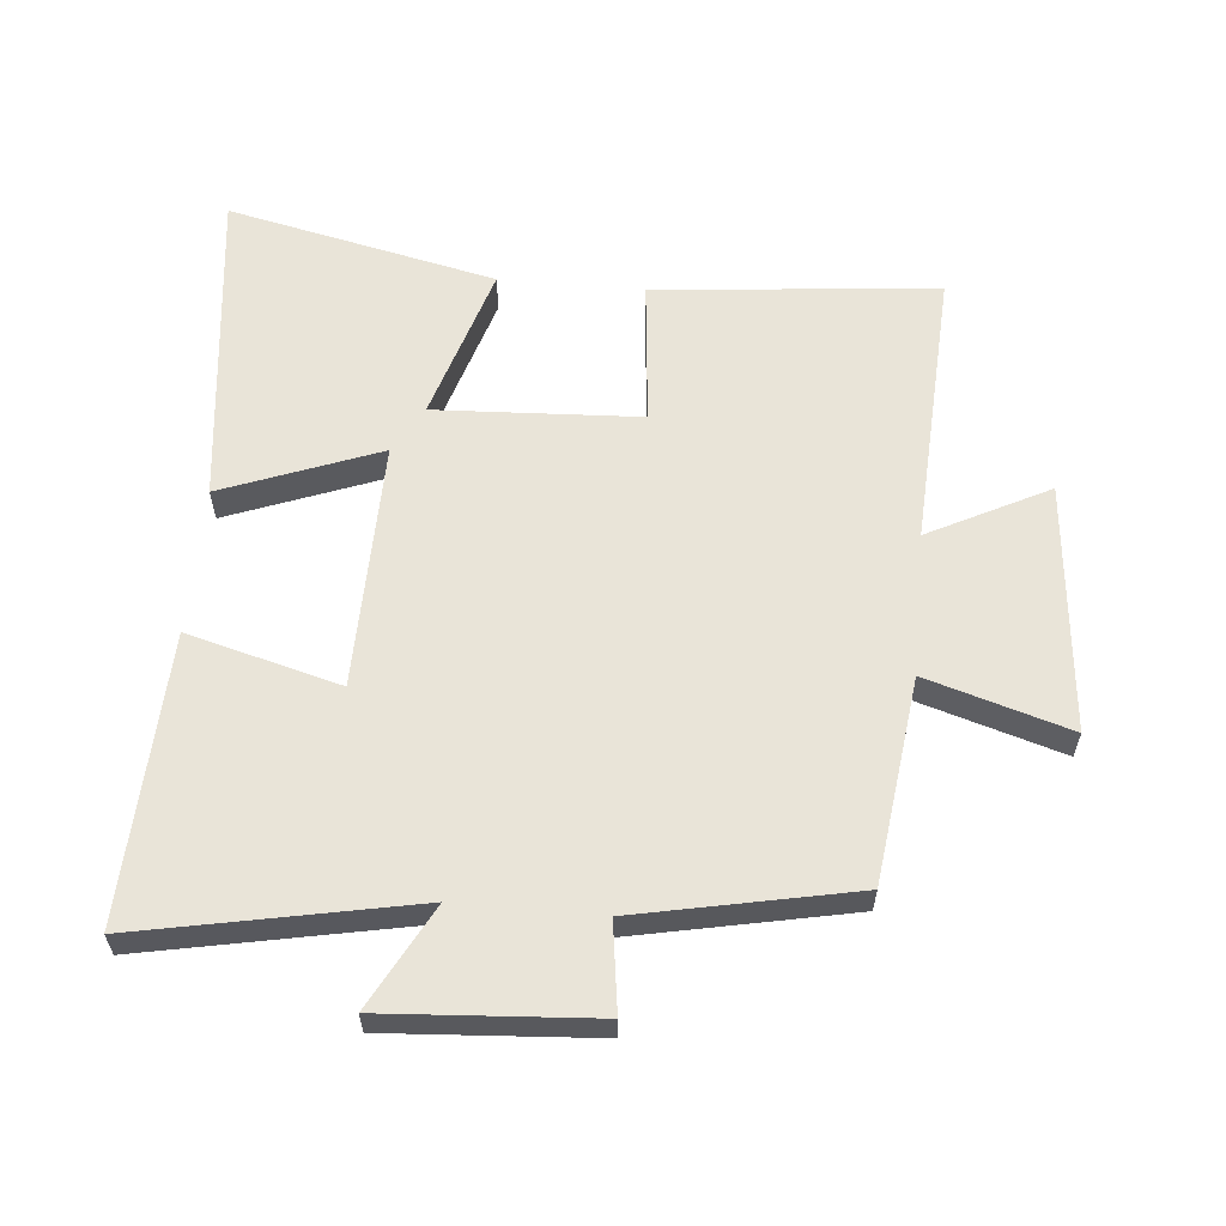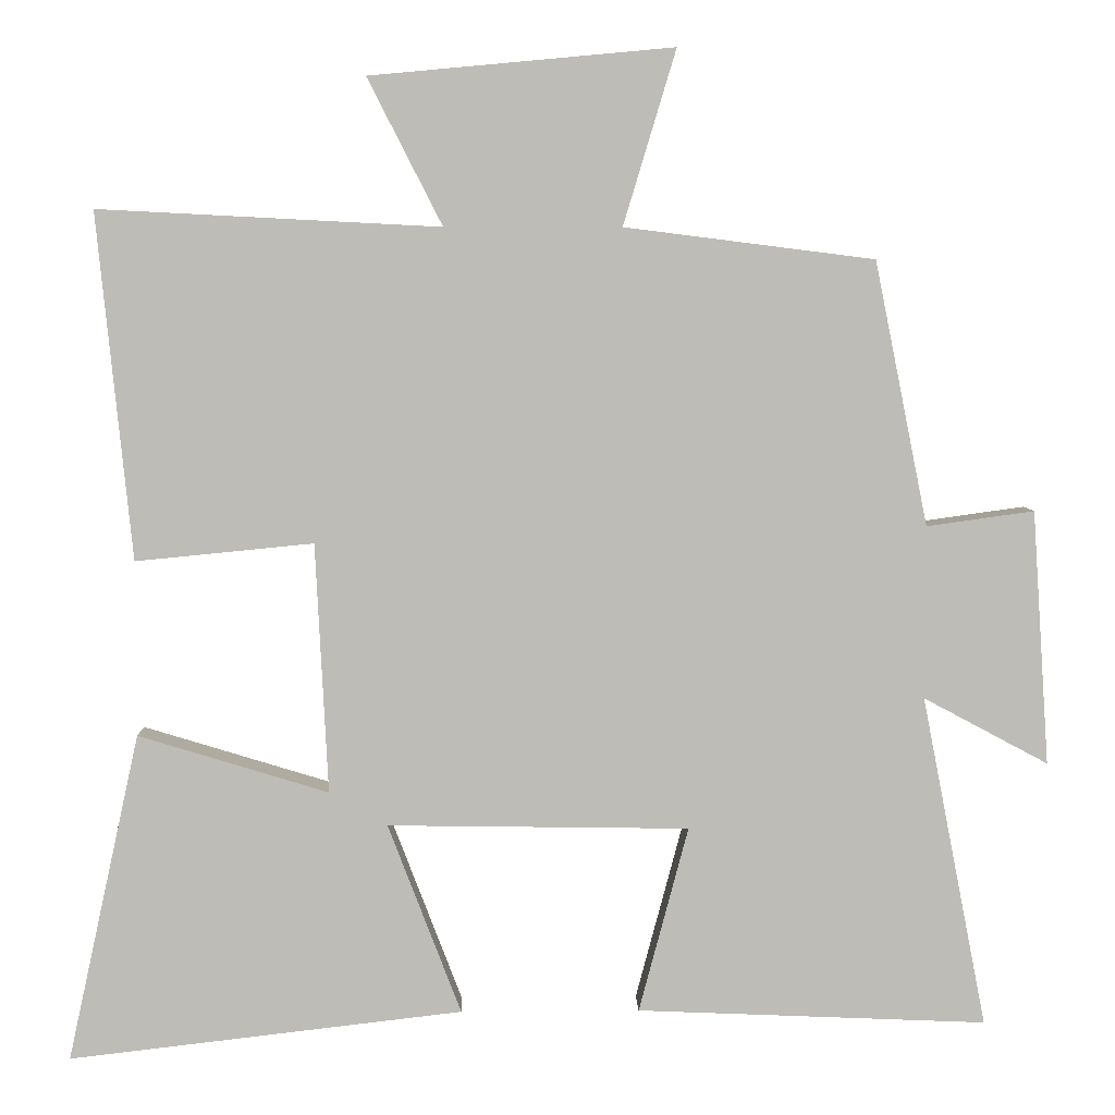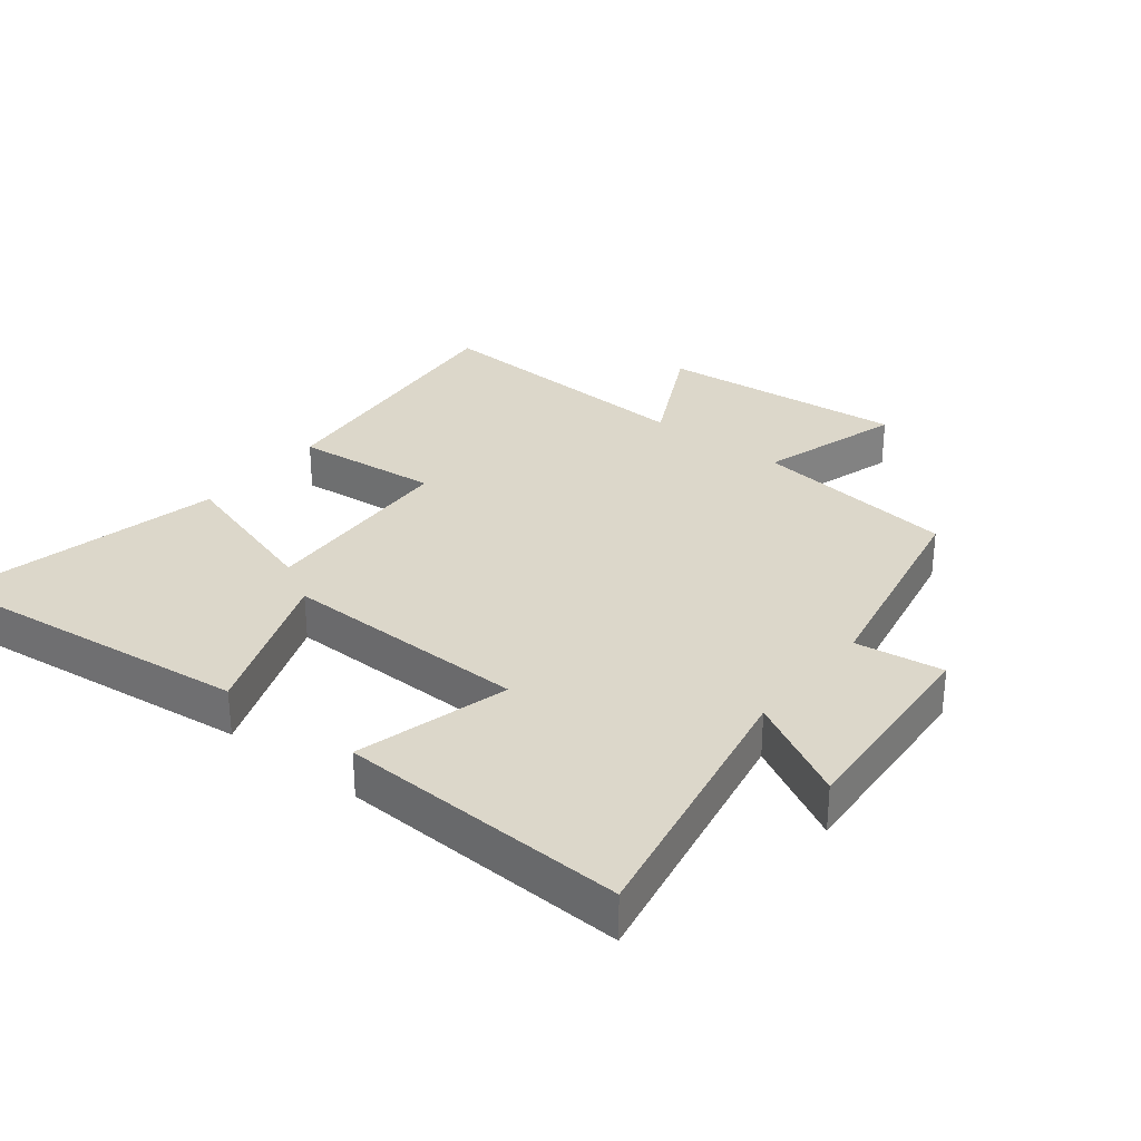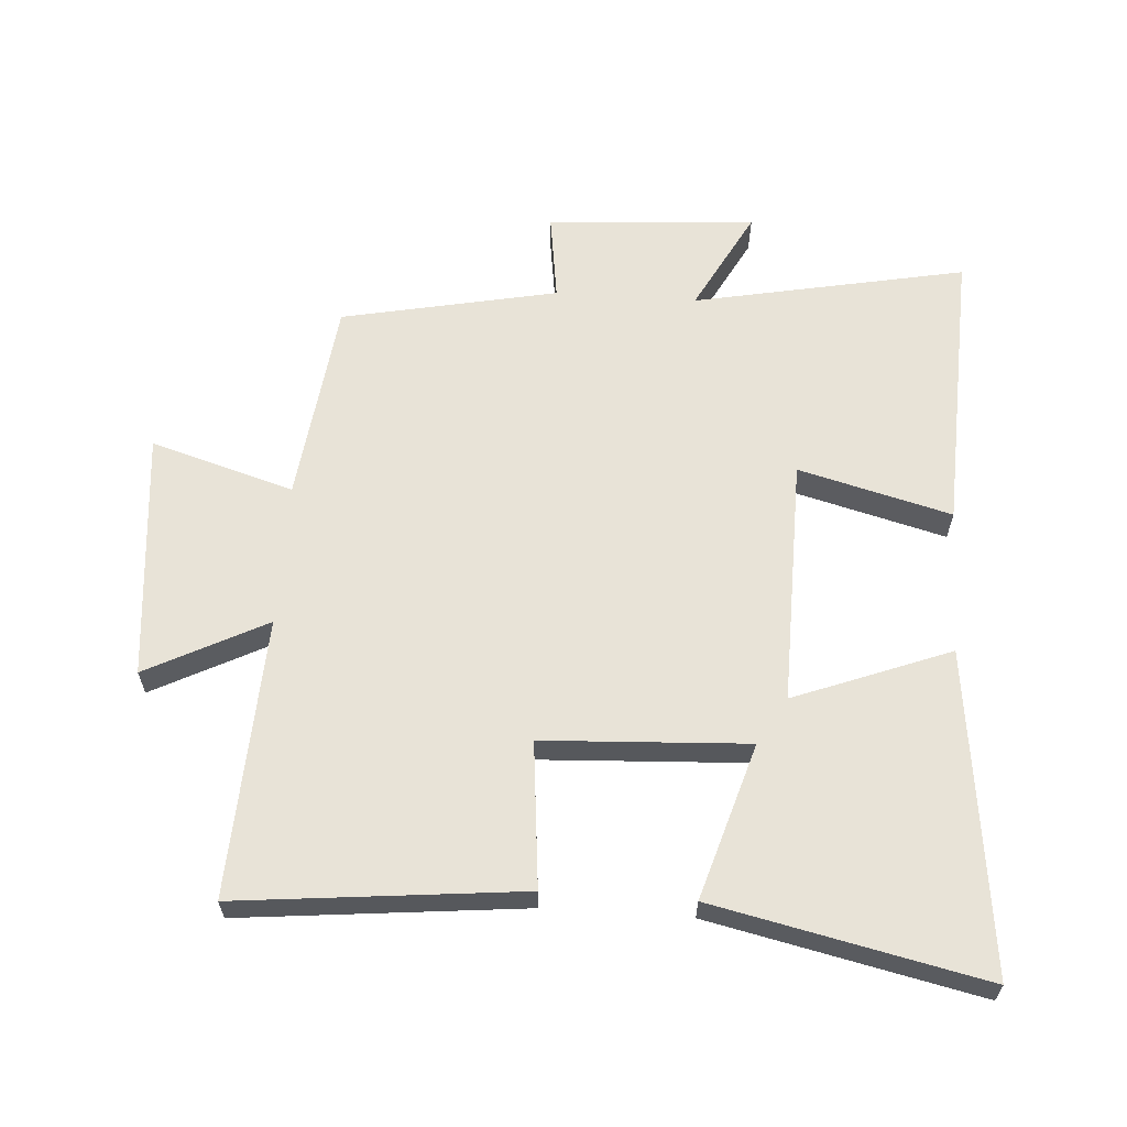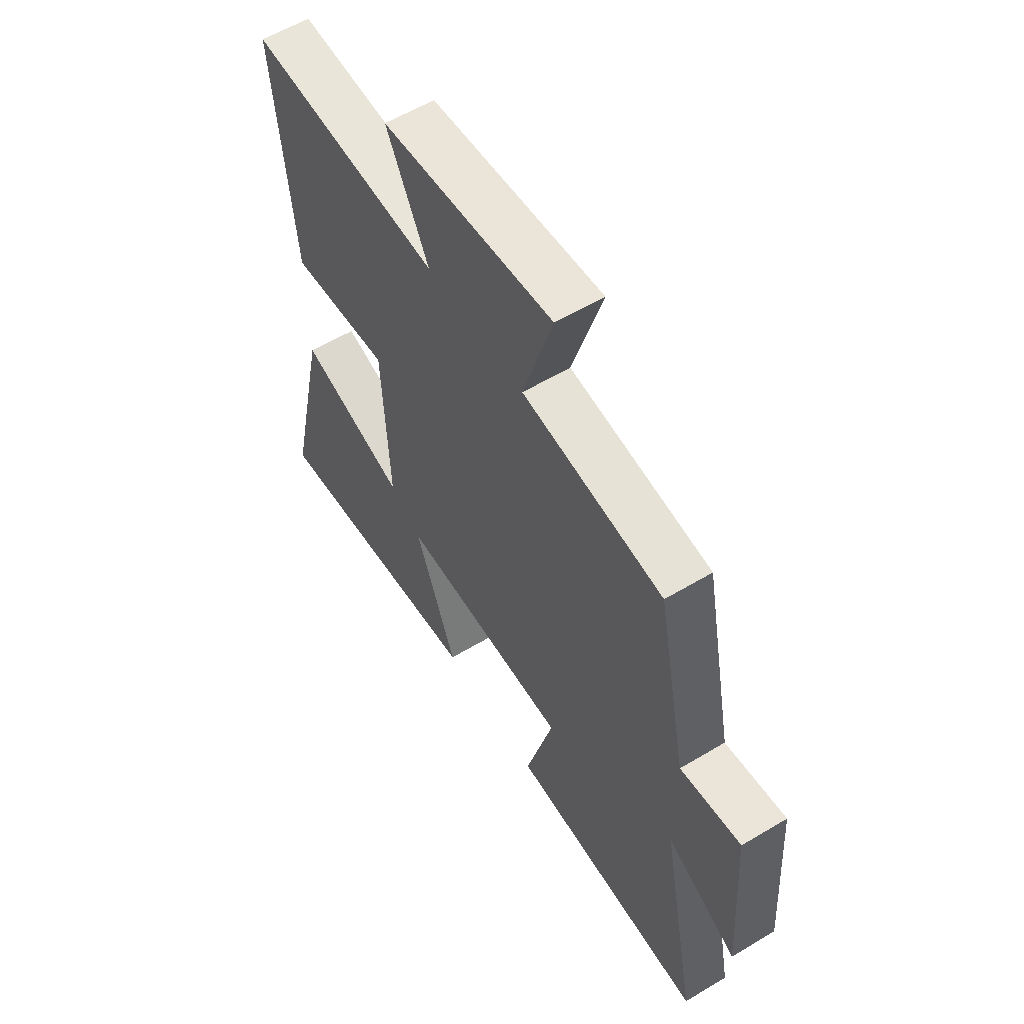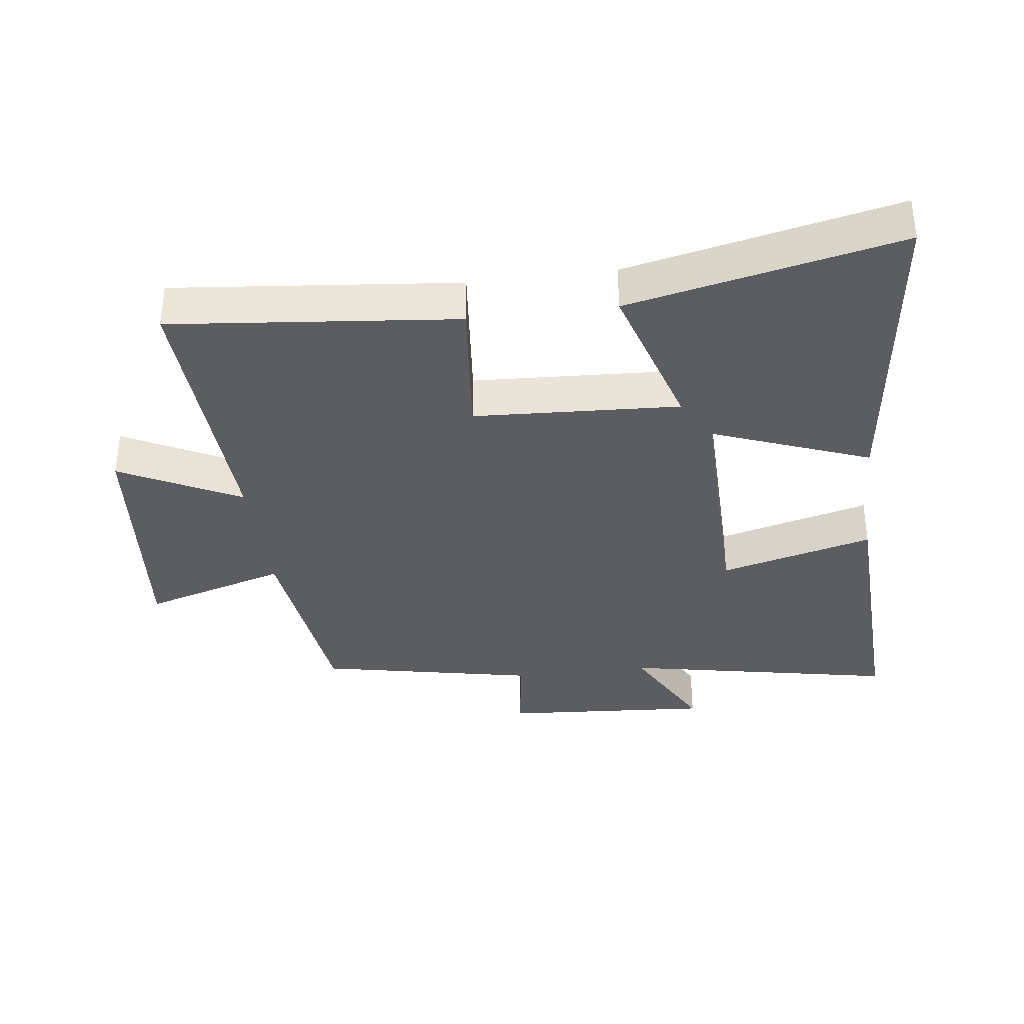
<metadata>
{"format":"obj","ext":"obj","renderer":"f3d","projection":"perspective","resolution":1024,"background":"white","views":[{"elev":60.0,"azim":-84.8,"up":"+Y"},{"elev":5.6,"azim":178.5,"up":"+Z"},{"elev":30.5,"azim":-141.6,"up":"+Y"},{"elev":62.0,"azim":93.8,"up":"+Y"},{"elev":58.1,"azim":-121.8,"up":"+Z"},{"elev":-35.4,"azim":97.2,"up":"+Y"}]}
</metadata>
<code>
v 0.544 0.07 0.522
v 0.5 0.07 0.082
v 0.274 0.07 0.104
v 0.258 0.07 -0.214
v 0.5 0.07 -0.14
v 0.592 0.07 -0.558
v 0.091 0.07 -0.5
v 0.184 0.07 -0.257
v -0.2 0.07 -0.263
v -0.137 0.07 -0.5
v -0.583 0.07 -0.519
v -0.5 0.07 -0.096
v -0.659 0.07 -0.181
v -0.637 0.07 0.143
v -0.5 0.07 0.124
v -0.432 0.07 0.46
v -0.114 0.07 0.5
v -0.181 0.07 0.722
v 0.205 0.07 0.686
v 0.11 0.07 0.5
v 0.544 0 0.522
v 0.5 0 0.082
v 0.274 0 0.104
v 0.258 0 -0.214
v 0.5 0 -0.14
v 0.592 0 -0.558
v 0.091 0 -0.5
v 0.184 0 -0.257
v -0.2 0 -0.263
v -0.137 0 -0.5
v -0.583 0 -0.519
v -0.5 0 -0.096
v -0.659 0 -0.181
v -0.637 0 0.143
v -0.5 0 0.124
v -0.432 0 0.46
v -0.114 0 0.5
v -0.181 0 0.722
v 0.205 0 0.686
v 0.11 0 0.5
f 17 18 19 20
f 15 16 17 20
f 15 20 1
f 12 13 14 15
f 12 15 1
f 9 10 11 12
f 8 9 12
f 5 6 7 8
f 4 5 8
f 3 4 8 12
f 1 2 3
f 1 3 12
f 40 39 38 37
f 40 37 36 35
f 21 40 35
f 35 34 33 32
f 21 35 32
f 32 31 30 29
f 32 29 28
f 28 27 26 25
f 28 25 24
f 32 28 24 23
f 23 22 21
f 32 23 21
f 1 21 22 2
f 2 22 23 3
f 3 23 24 4
f 4 24 25 5
f 5 25 26 6
f 6 26 27 7
f 7 27 28 8
f 8 28 29 9
f 9 29 30 10
f 10 30 31 11
f 11 31 32 12
f 12 32 33 13
f 13 33 34 14
f 14 34 35 15
f 15 35 36 16
f 16 36 37 17
f 17 37 38 18
f 18 38 39 19
f 19 39 40 20
f 20 40 21 1

</code>
